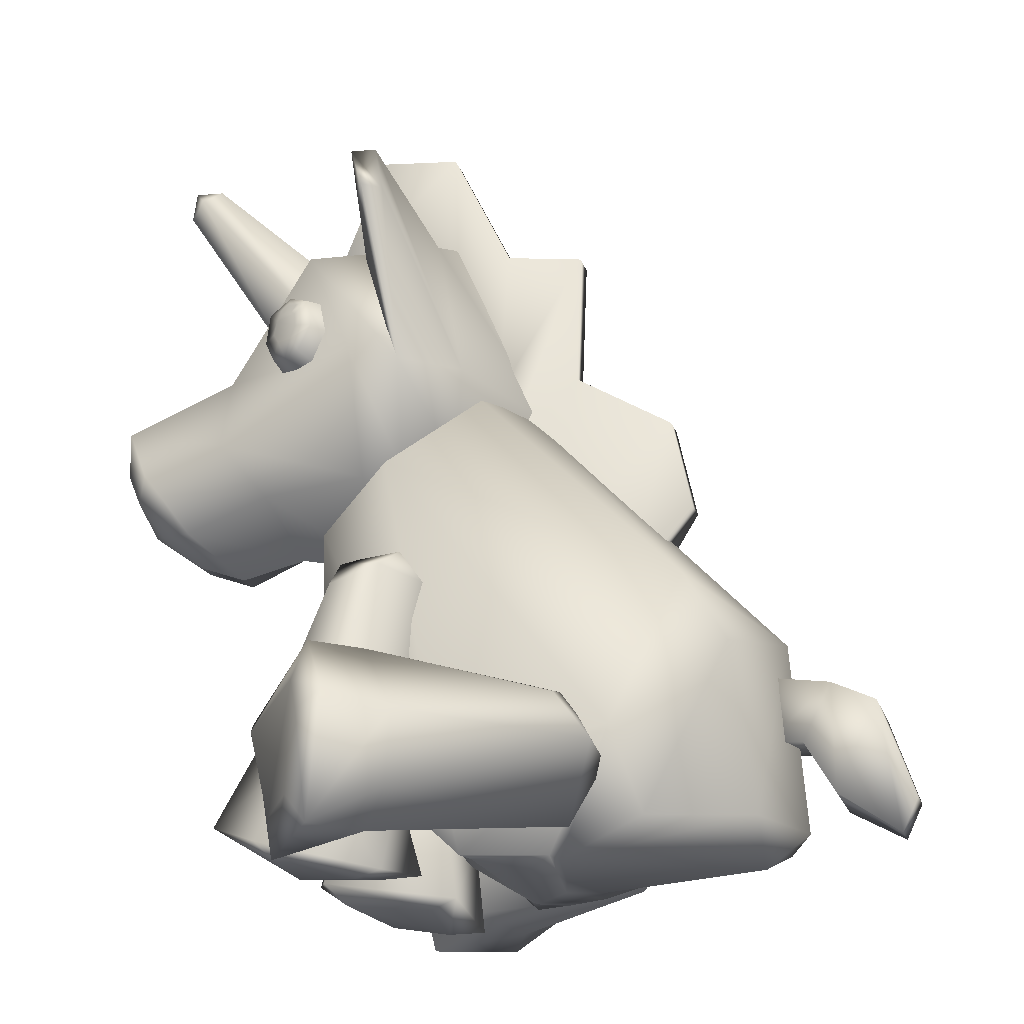
<metadata>
{"format":"obj","ext":"obj","renderer":"f3d","projection":"perspective","resolution":1024,"background":"white","views":[{"elev":-18.9,"azim":104.9,"up":"+Y"}]}
</metadata>
<code>
g SM_Prop_Plush_Unicorn_01
v -0.01284 0.04969 -0.1102
v 0.01284 0.04969 -0.1102
v -0.01284 0.04898 -0.1247
v 0.01284 0.04898 -0.1247
v -0.01284 0.07674 -0.1102
v 0.01284 0.07674 -0.1102
v 0.01284 0.07316 -0.1368
v -0.01284 0.07316 -0.1368
v -0.01945 0.02592 -0.1385
v 0.01945 0.02592 -0.1385
v -0.01945 0.06301 -0.1559
v 0.01945 0.06301 -0.1559
v -0.007434 0.01098 -0.1626
v 0.007434 0.01098 -0.1626
v -0.007434 0.02515 -0.1692
v 0.007434 0.02515 -0.1692
v -0.06646 0.01518 0.1064
v -0.03258 0.04783 0.08354
v -0.07396 0.1118 0.05717
v -0.05476 0.126 0.05897
v -0.02959 0.1167 0.03257
v -0.08138 0.1166 0.03409
v -0.05621 0.1073 0.00769
v -0.03387 0.03127 0.03825
v -0.08058 0.03056 0.03983
v -0.02547 -0.0002604 0.0312
v -0.07559 -0.006702 0.03252
v -0.01848 0.007519 0.0885
v -0.05573 0.05024 0.09188
v -0.05591 0.1316 0.02787
v -0.05744 0.02816 0.03149
v -0.08772 0.03872 0.06274
v -0.02544 0.03967 0.06063
v -0.09358 0.003112 0.07883
v -0.07855 -0.002229 0.07552
v -0.06722 -0.008432 0.04636
v -0.06155 0.006776 0.09258
v -0.03121 -0.0002567 0.0818
v -0.03574 -0.003051 0.04523
v 0.1345 0.07032 0.04431
v 0.09153 0.06023 0.04257
v 0.0888 0.0564 -0.03969
v 0.06542 0.06158 -0.03898
v 0.04629 0.03203 -0.02563
v 0.08896 0.03673 -0.05464
v 0.06984 0.007186 -0.04129
v 0.09594 0.005833 0.04026
v 0.1399 0.01064 0.01119
v 0.1098 -0.008228 0.0653
v 0.1505 -0.003449 0.03785
v 0.1034 0.0471 0.07669
v 0.1128 0.0717 0.02843
v 0.05887 0.03424 -0.05343
v 0.1187 -0.0008304 0.02534
v 0.145 0.03864 0.007504
v 0.0864 0.03223 0.04626
v 0.1603 0.04426 0.02937
v 0.1526 0.03858 0.04208
v 0.1465 0.00854 0.04744
v 0.1355 0.05497 0.05038
v 0.1173 0.04038 0.07251
v 0.12 0.005514 0.06368
v 0.05931 0.2424 0.06809
v 0.04673 0.242 0.09203
v 0.06023 0.216 0.07188
v 0.05209 0.2153 0.08781
v 0.0529 0.2477 0.07928
v 0.0625 0.228 0.0645
v 0.04639 0.2269 0.09424
v 0.05924 0.2192 0.08996
v 0.05441 0.2291 0.09538
v 0.0661 0.2197 0.07652
v 0.06821 0.23 0.07035
v 0.06552 0.2422 0.07338
v 0.0599 0.2466 0.08275
v 0.0547 0.2418 0.09351
v 0.06207 0.2394 0.08367
v 0.06094 0.2433 0.08319
v 0.05894 0.2417 0.08715
v 0.06074 0.2389 0.08612
v 0.06331 0.242 0.07886
v 0.06353 0.2388 0.08097
v 0.05981 0.2366 0.08862
v 0.05945 0.2307 0.09002
v 0.06179 0.226 0.08711
v 0.0651 0.226 0.08053
v 0.0662 0.2312 0.07801
v 0.06481 0.2372 0.07896
v 0.06289 0.218 0.08344
v 0.05639 0.2142 0.08004
v -0.01582 0.2731 0.07743
v 0.01582 0.2731 0.07743
v -0.006032 0.3336 0.05873
v 0.006032 0.3336 0.05873
v -0.006032 0.3307 0.02488
v 0.006032 0.3307 0.02488
v -0.01582 0.2548 0.02694
v 0.01582 0.2548 0.02694
v -0.006032 0.2798 -0.0002786
v 0.006032 0.2798 -0.0002786
v 0.01582 0.2242 0.01839
v -0.01582 0.2379 0.02802
v -0.006032 0.2753 -0.03295
v 0.006032 0.2753 -0.03295
v 0.01582 0.2114 0.001716
v -0.01582 0.2114 0.001716
v -0.006032 0.2186 -0.03068
v 0.006032 0.2186 -0.03068
v 0.01582 0.1769 0.002703
v -0.01582 0.1769 0.002703
v -0.006032 0.1941 -0.07218
v 0.006032 0.1941 -0.07218
v 0.01582 0.1509 -0.02272
v -0.01582 0.1615 -0.03431
v -0.006032 0.1558 -0.08068
v 0.006032 0.1558 -0.08068
v 0.01582 0.1158 -0.05198
v -0.01582 0.1158 -0.05198
v -0.0486 0.0005699 -0.02843
v 0.04483 0.143 0.07014
v -0.04367 0.1971 0.001342
v 0.04483 0.1971 0.001342
v 0.0576 0.081 -0.1032
v -0.04367 0.143 0.07014
v -0.06062 0.109 -0.08626
v -0.06658 0.01971 0.02594
v 0.0005792 0.1624 0.07817
v -0.05842 0.1678 0.03896
v 0.05957 0.1678 0.03896
v 0.0005794 0.2054 -0.009053
v 0.06178 0.109 -0.08626
v 0.0005795 0.09285 -0.1181
v 0.04975 0.0005699 -0.02843
v 0.00313 -0.005703 -0.02395
v 0.07661 0.04545 -0.05863
v 0.07857 0.03259 0.009569
v -0.07545 0.04545 -0.05863
v -0.062 0.05964 0.05041
v -0.05644 0.081 -0.1032
v -0.062 -0.0002549 0.004611
v 0.06316 -0.0002549 0.004611
v 0.04293 0.09706 0.06994
v -0.04177 0.09706 0.06994
v 0.0005791 0.1868 0.05411
v 0.06774 0.01971 0.02594
v 0.0297 0.07978 0.05946
v 0.04957 0.02101 0.02505
v -0.03031 0.07952 0.05845
v -0.04796 0.0007802 0.003675
v 0.04912 0.0007802 0.003675
v -0.04706 0.02 0.02544
v -0.04408 0.05426 0.04696
v 0.0002252 -0.009405 -0.01105
v -0.03731 -0.003497 -0.01599
v 0.04646 -0.003772 -0.02014
v 0.04014 0.0551 0.04603
v 0.0561 0.056 0.04658
v 0.05888 0.09699 0.04492
v -0.0003971 0.1042 0.07352
v 0.0007427 0.08372 0.06334
v -0.04323 0.01599 0.02879
v -0.04196 0.01351 -0.1105
v 0.0005796 0.0001385 -0.1065
v -0.03611 0.0007789 -0.02961
v 0.04312 0.01351 -0.1105
v 0.03727 0.000779 -0.02961
v 0.002483 -0.0008364 -0.02409
v -0.05614 0.01319 -0.06801
v 0.0573 0.01319 -0.06801
v 0.0005795 0.01361 -0.1247
v 0.06646 0.01518 0.1064
v 0.03258 0.04783 0.08354
v 0.07396 0.1118 0.05717
v 0.05476 0.126 0.05897
v 0.02959 0.1167 0.03257
v 0.08138 0.1166 0.03409
v 0.05621 0.1073 0.00769
v 0.03387 0.03127 0.03825
v 0.08058 0.03056 0.03983
v 0.02547 -0.0002604 0.0312
v 0.07559 -0.006702 0.03252
v 0.01848 0.007519 0.0885
v 0.05573 0.05024 0.09188
v 0.05591 0.1316 0.02787
v 0.05744 0.02816 0.03149
v 0.08772 0.03872 0.06274
v 0.02544 0.03967 0.06063
v 0.09358 0.003112 0.07883
v 0.07855 -0.002229 0.07552
v 0.06722 -0.008432 0.04636
v 0.06155 0.006776 0.09258
v 0.03121 -0.0002567 0.0818
v 0.03574 -0.003051 0.04523
v 1.854e-17 0.2011 -0.01792
v 0.03448 0.2751 0.02406
v -3.421e-08 0.288 0.0219
v -3.418e-08 0.1626 0.01906
v 0.03955 0.1737 0.01444
v 0.05259 0.2089 0.007896
v 0.05491 0.2666 0.07586
v -3.418e-08 0.2898 0.07684
v -3.418e-08 0.1388 0.05395
v 0.05207 0.165 0.0512
v 0.07145 0.2158 0.05237
v 0.03631 0.2001 0.164
v -3.418e-08 0.2108 0.1656
v -3.418e-08 0.1408 0.1226
v 0.04042 0.1506 0.1335
v 0.05026 0.1752 0.1507
v 0.03495 0.2199 0.1177
v 0.04606 0.1877 0.1182
v 0.0375 0.1652 0.0998
v -3.418e-08 0.1477 0.09453
v -3.418e-08 0.2385 0.1203
v 0.02638 0.1841 0.1681
v -3.496e-08 0.1906 0.1691
v -3.418e-08 0.1636 0.1647
v -3.496e-08 0.1482 0.143
v 0.02838 0.1542 0.1496
v 0.03315 0.169 0.16
v -3.419e-08 0.289 0.0532
v 0.04612 0.2702 0.05357
v 0.06334 0.2129 0.03324
v 0.04668 0.1687 0.03538
v -3.418e-08 0.149 0.03894
v 0.09766 0.275 0.02993
v 0.09188 0.2962 0.0351
v 0.0956 0.2946 0.04453
v 0.1011 0.2763 0.03803
v 0.0542 0.2633 0.05054
v 0.06481 0.228 0.038
v 0.0881 0.2671 0.04096
v 0.0847 0.2784 0.04496
v 0.02446 0.1996 0.1667
v 0.01285 0.203 0.1675
v 0.01285 0.1931 0.1692
v 0.01959 0.1918 0.1687
v -2.774e-16 0.2011 -0.01792
v -0.03448 0.2751 0.02406
v 3.421e-08 0.288 0.0219
v 3.418e-08 0.1626 0.01906
v -0.03955 0.1737 0.01444
v -0.05259 0.2089 0.007896
v -0.05491 0.2666 0.07586
v 3.418e-08 0.2898 0.07684
v 3.418e-08 0.1388 0.05395
v -0.05207 0.165 0.0512
v -0.07145 0.2158 0.05237
v -0.03631 0.2001 0.164
v 3.418e-08 0.2108 0.1656
v 3.418e-08 0.1408 0.1226
v -0.04042 0.1506 0.1335
v -0.05026 0.1752 0.1507
v -0.03495 0.2199 0.1177
v -0.04606 0.1877 0.1182
v -0.0375 0.1652 0.0998
v 3.418e-08 0.1477 0.09453
v 3.418e-08 0.2385 0.1203
v -0.02638 0.1841 0.1681
v 3.496e-08 0.1906 0.1691
v 3.418e-08 0.1636 0.1647
v 3.496e-08 0.1482 0.143
v -0.02838 0.1542 0.1496
v -0.03315 0.169 0.16
v 3.419e-08 0.289 0.0532
v -0.04612 0.2702 0.05357
v -0.06334 0.2129 0.03324
v -0.04668 0.1687 0.03538
v 3.418e-08 0.149 0.03894
v -0.09766 0.275 0.02993
v -0.09188 0.2962 0.0351
v -0.0956 0.2946 0.04453
v -0.1011 0.2763 0.03803
v -0.0542 0.2633 0.05054
v -0.06481 0.228 0.038
v -0.0881 0.2671 0.04096
v -0.0847 0.2784 0.04496
v -0.02446 0.1996 0.1667
v -0.01285 0.203 0.1675
v -0.01285 0.1931 0.1692
v -0.01959 0.1918 0.1687
v -0.1345 0.07032 0.04431
v -0.09153 0.06023 0.04257
v -0.0888 0.0564 -0.03969
v -0.06542 0.06158 -0.03898
v -0.04629 0.03203 -0.02563
v -0.08896 0.03673 -0.05464
v -0.06984 0.007186 -0.04129
v -0.09594 0.005833 0.04026
v -0.1399 0.01064 0.01119
v -0.1098 -0.008228 0.0653
v -0.1505 -0.003449 0.03785
v -0.1034 0.0471 0.07669
v -0.1128 0.0717 0.02843
v -0.05887 0.03424 -0.05343
v -0.1187 -0.0008304 0.02534
v -0.145 0.03864 0.007504
v -0.0864 0.03223 0.04626
v -0.1603 0.04426 0.02937
v -0.1526 0.03858 0.04208
v -0.1465 0.00854 0.04744
v -0.1355 0.05497 0.05038
v -0.1173 0.04038 0.07251
v -0.12 0.005514 0.06368
v 0.01116 0.2719 0.07543
v -0.01116 0.2719 0.07543
v -0.02232 0.2594 0.09013
v -0.01116 0.2468 0.1048
v 0.01116 0.2468 0.1048
v 0.02232 0.2594 0.09013
v 0.00534 0.3293 0.1381
v -0.00534 0.3293 0.1381
v -0.01068 0.3233 0.1451
v -0.00534 0.3173 0.1522
v 0.00534 0.3173 0.1522
v 0.01068 0.3233 0.1451
v 1.854e-17 0.2594 0.09013
v 1.854e-17 0.3327 0.1526
v -0.05931 0.2424 0.06809
v -0.04673 0.242 0.09203
v -0.06023 0.216 0.07188
v -0.05209 0.2153 0.08781
v -0.0529 0.2477 0.07928
v -0.0625 0.228 0.0645
v -0.04639 0.2269 0.09424
v -0.05924 0.2192 0.08996
v -0.05441 0.2291 0.09538
v -0.0661 0.2197 0.07652
v -0.06821 0.23 0.07035
v -0.06552 0.2422 0.07338
v -0.0599 0.2466 0.08275
v -0.0547 0.2418 0.09351
v -0.06207 0.2394 0.08367
v -0.06094 0.2433 0.08319
v -0.05894 0.2417 0.08715
v -0.06074 0.2389 0.08612
v -0.06331 0.242 0.07886
v -0.06353 0.2388 0.08097
v -0.05981 0.2366 0.08862
v -0.05945 0.2307 0.09002
v -0.06179 0.226 0.08711
v -0.0651 0.226 0.08053
v -0.0662 0.2312 0.07801
v -0.06481 0.2372 0.07896
v -0.06289 0.218 0.08344
v -0.05639 0.2142 0.08004
v -0.07855 -0.002229 0.07552
v -0.06722 -0.008432 0.04636
v -0.06155 0.006776 0.09258
v -0.03121 -0.0002567 0.0818
v -0.03574 -0.003051 0.04523
v 0.1465 0.00854 0.04744
v 0.1526 0.03858 0.04208
v 0.1355 0.05497 0.05038
v 0.1173 0.04038 0.07251
v 0.12 0.005514 0.06368
v 0.06094 0.2433 0.08319
v 0.06207 0.2394 0.08367
v 0.06074 0.2389 0.08612
v 0.05894 0.2417 0.08715
v 0.06353 0.2388 0.08097
v 0.06331 0.242 0.07886
v 0.01582 0.1769 0.002703
v 0.01582 0.1509 -0.02272
v 0.01582 0.1158 -0.05198
v 0.0005792 0.1624 0.07817
v 0.0005791 0.1868 0.05411
v 0.0005791 0.1868 0.05411
v 0.05957 0.1678 0.03896
v -0.06062 0.109 -0.08626
v -0.05842 0.1678 0.03896
v -0.07545 0.04545 -0.05863
v -0.05842 0.1678 0.03896
v -0.05842 0.1678 0.03896
v -0.04367 0.143 0.07014
v -0.062 0.05964 0.05041
v -0.06658 0.01971 0.02594
v 0.0005792 0.1624 0.07817
v -0.04367 0.143 0.07014
v 0.04293 0.09706 0.06994
v 0.0005792 0.1624 0.07817
v -0.04367 0.143 0.07014
v -0.04177 0.09706 0.06994
v -0.062 0.05964 0.05041
v 0.04014 0.0551 0.04603
v 0.0007427 0.08372 0.06334
v 0.04912 0.0007802 0.003675
v -0.06658 0.01971 0.02594
v -0.04706 0.02 0.02544
v -0.04796 0.0007802 0.003675
v -0.062 -0.0002549 0.004611
v -0.062 0.05964 0.05041
v -0.04408 0.05426 0.04696
v -0.04177 0.09706 0.06994
v -0.03731 -0.003497 -0.01599
v 0.0002252 -0.009405 -0.01105
v 0.04646 -0.003772 -0.02014
v -0.04177 0.09706 0.06994
v -0.03031 0.07952 0.05845
v 0.0297 0.07978 0.05946
v 0.04957 0.02101 0.02505
v 0.06722 -0.008432 0.04636
v 0.07855 -0.002229 0.07552
v 0.06155 0.006776 0.09258
v 0.03121 -0.0002567 0.0818
v 0.03574 -0.003051 0.04523
v 1.854e-17 0.2011 -0.01792
v 0.03955 0.1737 0.01444
v -3.418e-08 0.1626 0.01906
v 0.0542 0.2633 0.05054
v 0.06481 0.228 0.038
v 0.0881 0.2671 0.04096
v 0.0847 0.2784 0.04496
v 0.02446 0.1996 0.1667
v 0.01285 0.203 0.1675
v 0.01285 0.1931 0.1692
v 0.01959 0.1918 0.1687
v -2.774e-16 0.2011 -0.01792
v -0.03955 0.1737 0.01444
v 3.418e-08 0.1626 0.01906
v -0.06481 0.228 0.038
v -0.0542 0.2633 0.05054
v -0.0881 0.2671 0.04096
v -0.0847 0.2784 0.04496
v -0.01285 0.203 0.1675
v -0.02446 0.1996 0.1667
v -0.01285 0.1931 0.1692
v -0.01959 0.1918 0.1687
v -0.1526 0.03858 0.04208
v -0.1465 0.00854 0.04744
v -0.1355 0.05497 0.05038
v -0.1173 0.04038 0.07251
v -0.12 0.005514 0.06368
v 0.00534 0.3293 0.1381
v 1.854e-17 0.3327 0.1526
v 0.01068 0.3233 0.1451
v -0.06094 0.2433 0.08319
v -0.05894 0.2417 0.08715
v -0.06074 0.2389 0.08612
v -0.06207 0.2394 0.08367
v -0.06353 0.2388 0.08097
v -0.06331 0.242 0.07886
g SM_Prop_Plush_Unicorn_01_0
f 376 375 374
f 379 143 378
f 384 383 382
f 407 198 197
f 242 418 241
f 36 39 38
f 38 35 36
f 38 37 35
f 59 58 60
f 60 62 59
f 60 61 62
f 82 77 80
f 88 82 80
f 88 74 82
f 74 81 82
f 88 80 83
f 83 80 79
f 74 75 81
f 75 78 81
f 78 75 79
f 87 88 83
f 88 87 74
f 75 76 79
f 76 83 79
f 75 74 63
f 67 75 63
f 76 75 67
f 63 74 68
f 64 76 67
f 74 73 68
f 87 73 74
f 68 73 65
f 71 76 64
f 83 76 71
f 69 71 64
f 83 84 87
f 84 83 71
f 71 69 70
f 69 66 70
f 85 84 71
f 84 85 87
f 70 85 71
f 89 70 66
f 85 70 89
f 90 89 66
f 90 65 89
f 85 86 87
f 87 86 73
f 85 89 86
f 65 72 89
f 73 72 65
f 86 72 73
f 89 72 86
f 360 359 357
f 359 358 357
f 357 358 361
f 362 357 361
f 118 365 364
f 114 118 364
f 114 364 363
f 115 118 114
f 117 118 115
f 110 114 363
f 110 363 105
f 111 115 114
f 111 114 110
f 116 117 115
f 116 115 111
f 117 116 112
f 112 116 111
f 113 117 112
f 107 111 110
f 112 111 107
f 113 112 108
f 108 112 107
f 109 113 108
f 107 110 106
f 106 110 105
f 108 107 103
f 103 107 106
f 109 108 104
f 105 109 104
f 104 108 103
f 106 105 101
f 103 106 102
f 102 106 101
f 104 103 99
f 99 103 102
f 105 104 100
f 101 105 100
f 100 104 99
f 102 101 98
f 99 102 97
f 97 102 98
f 100 99 95
f 95 99 97
f 101 100 96
f 98 101 96
f 96 100 95
f 98 92 97
f 98 96 92
f 96 95 93
f 93 95 97
f 92 91 97
f 91 93 97
f 94 96 93
f 96 94 92
f 94 93 91
f 92 94 91
f 127 144 124
f 144 128 124
f 128 121 125
f 132 125 121
f 130 121 128
f 130 132 121
f 368 130 128
f 122 130 368
f 129 122 368
f 122 131 130
f 131 132 130
f 131 122 129
f 131 129 135
f 131 123 132
f 123 131 135
f 123 165 132
f 135 169 123
f 169 165 123
f 166 169 135
f 165 169 166
f 165 170 132
f 165 166 163
f 165 163 170
f 132 170 139
f 132 139 370
f 170 162 139
f 170 163 162
f 137 370 139
f 139 162 137
f 137 371 370
f 166 167 163
f 163 164 162
f 163 167 164
f 167 166 133
f 133 166 135
f 162 168 137
f 164 168 162
f 164 167 134
f 134 167 133
f 168 164 119
f 137 168 119
f 119 164 134
f 140 137 119
f 140 377 137
f 134 396 119
f 396 395 119
f 397 396 134
f 133 397 134
f 119 395 391
f 395 390 391
f 391 390 388
f 390 389 388
f 388 389 392
f 389 393 392
f 392 393 394
f 393 148 394
f 394 148 386
f 387 397 133
f 159 394 386
f 141 387 133
f 135 141 133
f 147 387 141
f 159 386 142
f 386 146 142
f 142 146 385
f 135 136 141
f 135 129 136
f 145 147 141
f 385 147 145
f 136 145 141
f 157 385 145
f 157 142 385
f 157 145 136
f 129 158 136
f 158 157 136
f 120 142 157
f 158 120 157
f 369 120 158
f 366 142 120
f 120 129 366
f 129 367 366
f 138 373 372
f 126 138 372
f 381 159 380
f 381 398 159
f 153 149 154
f 150 149 153
f 155 150 153
f 150 401 149
f 401 161 149
f 161 151 149
f 151 161 152
f 161 401 152
f 401 156 152
f 156 160 152
f 160 399 152
f 156 400 160
f 192 193 190
f 190 189 192
f 189 191 192
f 236 237 234
f 235 236 234
f 232 233 230
f 231 232 230
f 280 279 278
f 281 280 278
f 276 275 274
f 277 276 274
f 304 303 302
f 302 301 304
f 302 300 301
f 434 318 436
f 312 318 434
f 313 318 312
f 314 318 313
f 313 312 306
f 314 313 307
f 307 313 306
f 306 312 305
f 312 311 305
f 306 317 307
f 305 317 306
f 305 311 310
f 310 317 305
f 311 316 310
f 308 314 307
f 307 317 308
f 309 317 310
f 310 316 309
f 308 317 309
f 315 314 308
f 309 315 308
f 316 315 309
f 315 435 314
f 316 435 315
f 336 333 338
f 336 338 344
f 330 344 338
f 337 330 338
f 339 336 344
f 336 339 335
f 331 330 337
f 334 331 337
f 331 334 335
f 339 344 343
f 343 344 330
f 332 331 335
f 339 332 335
f 330 331 319
f 331 323 319
f 331 332 323
f 330 319 324
f 332 320 323
f 329 330 324
f 329 343 330
f 329 324 321
f 332 327 320
f 332 339 327
f 327 325 320
f 343 340 339
f 339 340 327
f 325 327 326
f 322 325 326
f 340 341 327
f 341 340 343
f 341 326 327
f 326 345 322
f 326 341 345
f 345 346 322
f 321 346 345
f 342 341 343
f 342 343 329
f 345 341 342
f 328 321 345
f 328 329 321
f 328 342 329
f 328 345 342
f 439 438 437
f 440 439 437
f 440 437 441
f 437 442 441
f 196 195 194
f 196 221 195
f 221 222 195
f 221 201 222
f 195 199 194
f 199 408 194
f 199 223 408
f 223 224 408
f 223 411 222
f 408 224 409
f 224 225 409
f 411 410 222
f 412 411 223
f 224 203 225
f 203 202 225
f 201 200 222
f 222 200 223
f 201 214 200
f 222 410 228
f 222 228 195
f 410 413 228
f 413 412 229
f 229 412 223
f 228 413 229
f 214 210 200
f 214 206 210
f 228 227 195
f 195 227 199
f 228 229 226
f 227 228 226
f 227 226 199
f 226 229 223
f 199 226 223
f 200 204 223
f 200 210 204
f 223 204 224
f 204 203 224
f 210 211 204
f 204 211 203
f 206 205 210
f 210 205 211
f 211 212 203
f 203 212 202
f 212 213 202
f 211 209 212
f 205 209 211
f 212 208 213
f 209 208 212
f 208 207 213
f 208 219 207
f 219 218 207
f 219 217 218
f 220 219 208
f 209 220 208
f 220 217 219
f 215 220 209
f 215 217 220
f 205 215 209
f 216 217 215
f 205 414 215
f 414 417 215
f 215 417 216
f 415 414 205
f 417 416 216
f 206 415 205
f 216 416 206
f 416 415 206
f 239 240 238
f 265 240 239
f 266 265 239
f 245 265 266
f 243 239 238
f 419 243 238
f 267 243 419
f 268 267 419
f 421 267 266
f 268 419 420
f 269 268 420
f 422 421 266
f 421 423 267
f 247 268 269
f 246 247 269
f 244 245 266
f 244 266 267
f 258 245 244
f 422 266 272
f 272 266 239
f 424 422 272
f 423 424 273
f 423 273 267
f 424 272 273
f 254 258 244
f 250 258 254
f 271 272 239
f 271 239 243
f 273 272 270
f 272 271 270
f 270 271 243
f 270 243 267
f 273 270 267
f 248 244 267
f 254 244 248
f 248 267 268
f 247 248 268
f 255 254 248
f 255 248 247
f 249 250 254
f 249 254 255
f 256 255 247
f 256 247 246
f 257 256 246
f 253 255 256
f 253 249 255
f 252 256 257
f 252 253 256
f 251 252 257
f 263 252 251
f 262 263 251
f 261 263 262
f 263 264 252
f 264 253 252
f 261 264 263
f 264 259 253
f 261 259 264
f 259 249 253
f 261 260 259
f 426 249 259
f 428 426 259
f 428 259 260
f 426 425 249
f 427 428 260
f 425 250 249
f 427 260 250
f 425 427 250
f 347 34 27
f 348 347 27
f 347 349 34
f 349 17 34
f 349 350 17
f 350 28 17
f 350 351 28
f 351 348 26
f 348 27 26
f 351 26 28
f 34 17 32
f 34 32 27
f 29 17 28
f 17 29 32
f 26 27 31
f 28 26 24
f 26 31 24
f 27 25 31
f 32 25 27
f 24 31 23
f 31 25 23
f 33 28 24
f 33 24 23
f 32 22 25
f 25 22 23
f 18 28 33
f 18 29 28
f 32 29 19
f 19 22 32
f 20 19 29
f 20 29 18
f 22 19 20
f 18 33 21
f 21 33 23
f 20 18 21
f 30 22 20
f 23 22 30
f 21 30 20
f 23 30 21
f 353 352 50
f 57 353 50
f 354 353 57
f 40 354 57
f 355 354 40
f 51 355 40
f 356 355 51
f 352 356 49
f 50 352 49
f 49 356 51
f 40 57 55
f 55 57 50
f 40 52 51
f 52 40 55
f 50 49 54
f 49 51 47
f 54 49 47
f 48 50 54
f 48 55 50
f 54 47 46
f 48 54 46
f 51 56 47
f 47 56 46
f 45 55 48
f 45 48 46
f 51 41 56
f 52 41 51
f 52 55 42
f 45 42 55
f 42 43 52
f 52 43 41
f 42 45 43
f 56 41 44
f 56 44 46
f 41 43 44
f 45 53 43
f 45 46 53
f 53 44 43
f 53 46 44
f 403 402 181
f 188 403 181
f 404 403 188
f 171 404 188
f 405 404 171
f 182 405 171
f 406 405 182
f 402 406 180
f 181 402 180
f 180 406 182
f 171 188 186
f 186 188 181
f 171 183 182
f 183 171 186
f 181 180 185
f 180 182 178
f 185 180 178
f 179 181 185
f 179 186 181
f 185 178 177
f 179 185 177
f 182 187 178
f 178 187 177
f 176 186 179
f 176 179 177
f 182 172 187
f 183 172 182
f 183 186 173
f 176 173 186
f 173 174 183
f 183 174 172
f 173 176 174
f 187 172 175
f 187 175 177
f 172 174 175
f 176 184 174
f 176 177 184
f 184 175 174
f 184 177 175
f 429 299 292
f 430 429 292
f 429 431 299
f 431 282 299
f 431 432 282
f 432 293 282
f 432 433 293
f 433 430 291
f 430 292 291
f 433 291 293
f 299 282 297
f 299 297 292
f 294 282 293
f 282 294 297
f 291 292 296
f 293 291 289
f 291 296 289
f 292 290 296
f 297 290 292
f 289 296 288
f 296 290 288
f 298 293 289
f 298 289 288
f 297 287 290
f 290 287 288
f 283 293 298
f 283 294 293
f 297 294 284
f 284 287 297
f 285 284 294
f 285 294 283
f 287 284 285
f 283 298 286
f 286 298 288
f 285 283 286
f 295 287 285
f 288 287 295
f 286 295 285
f 288 295 286
f 4 2 1
f 2 6 1
f 7 6 2
f 4 7 2
f 6 5 1
f 6 7 5
f 1 5 3
f 3 4 1
f 7 8 5
f 5 8 3
f 3 9 4
f 4 10 7
f 9 10 4
f 8 11 3
f 11 9 3
f 7 12 8
f 10 12 7
f 12 11 8
f 9 13 10
f 11 15 9
f 15 13 9
f 13 14 10
f 10 14 12
f 13 15 14
f 16 15 11
f 12 16 11
f 15 16 14
f 14 16 12

</code>
